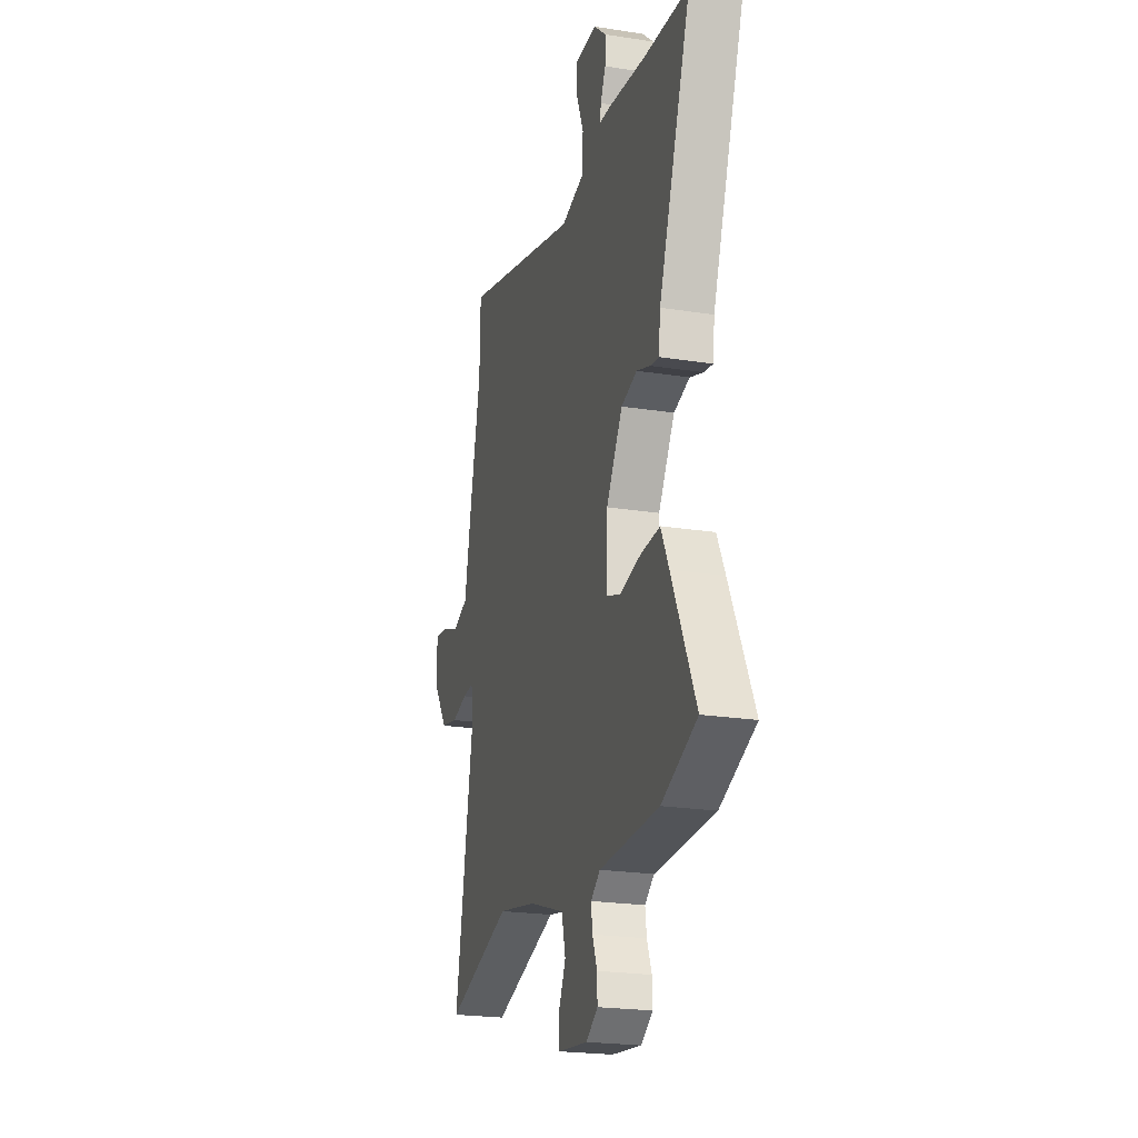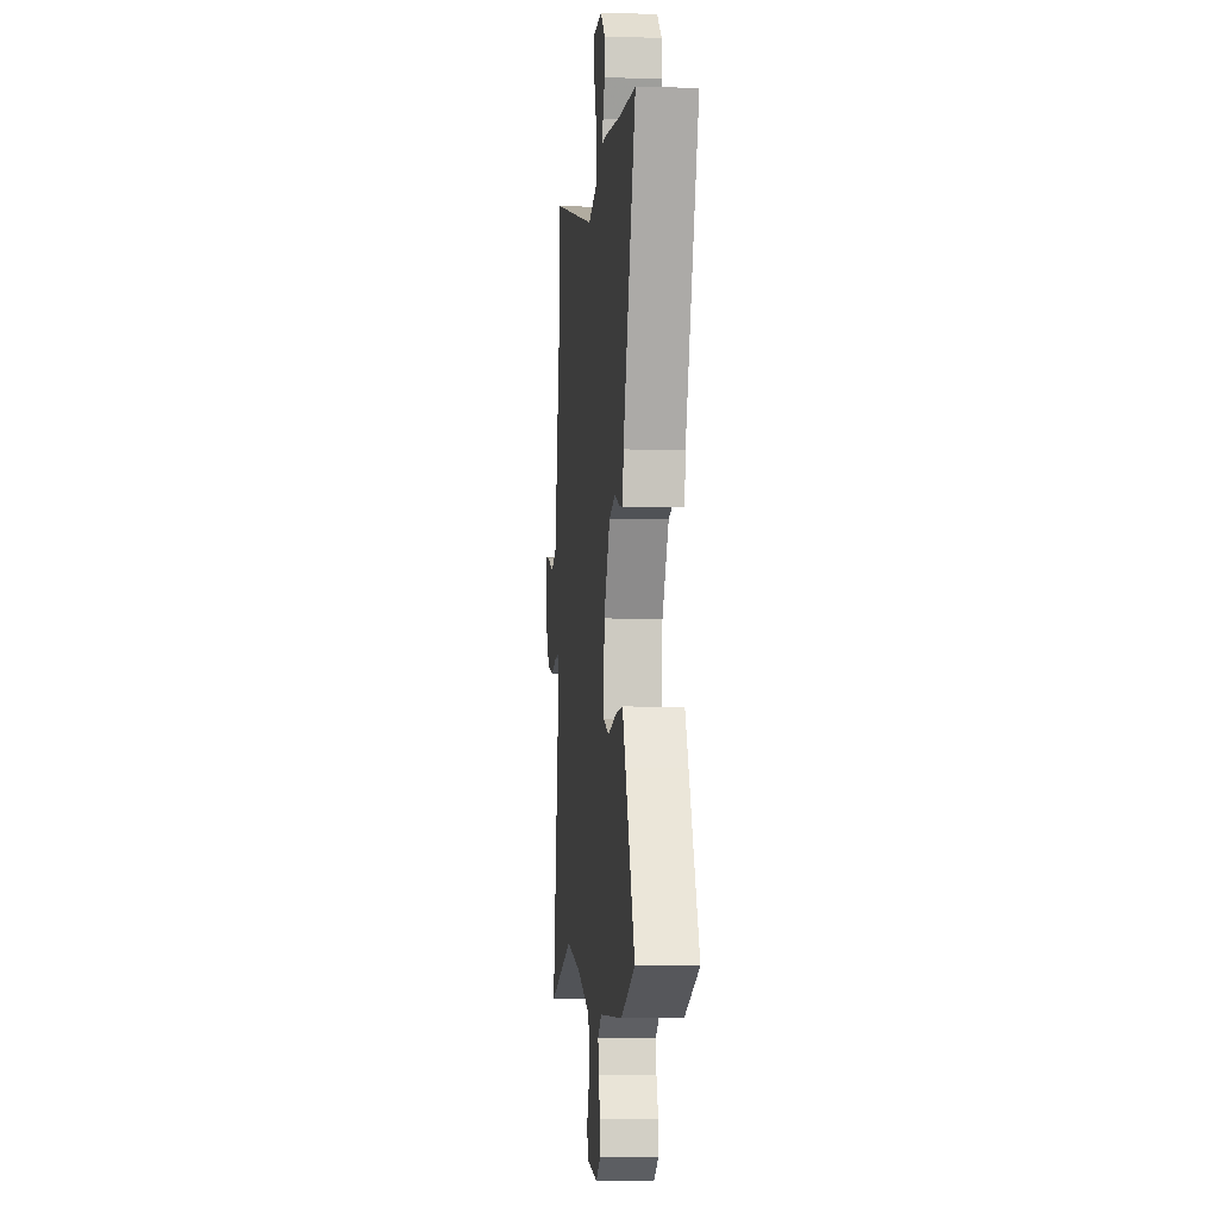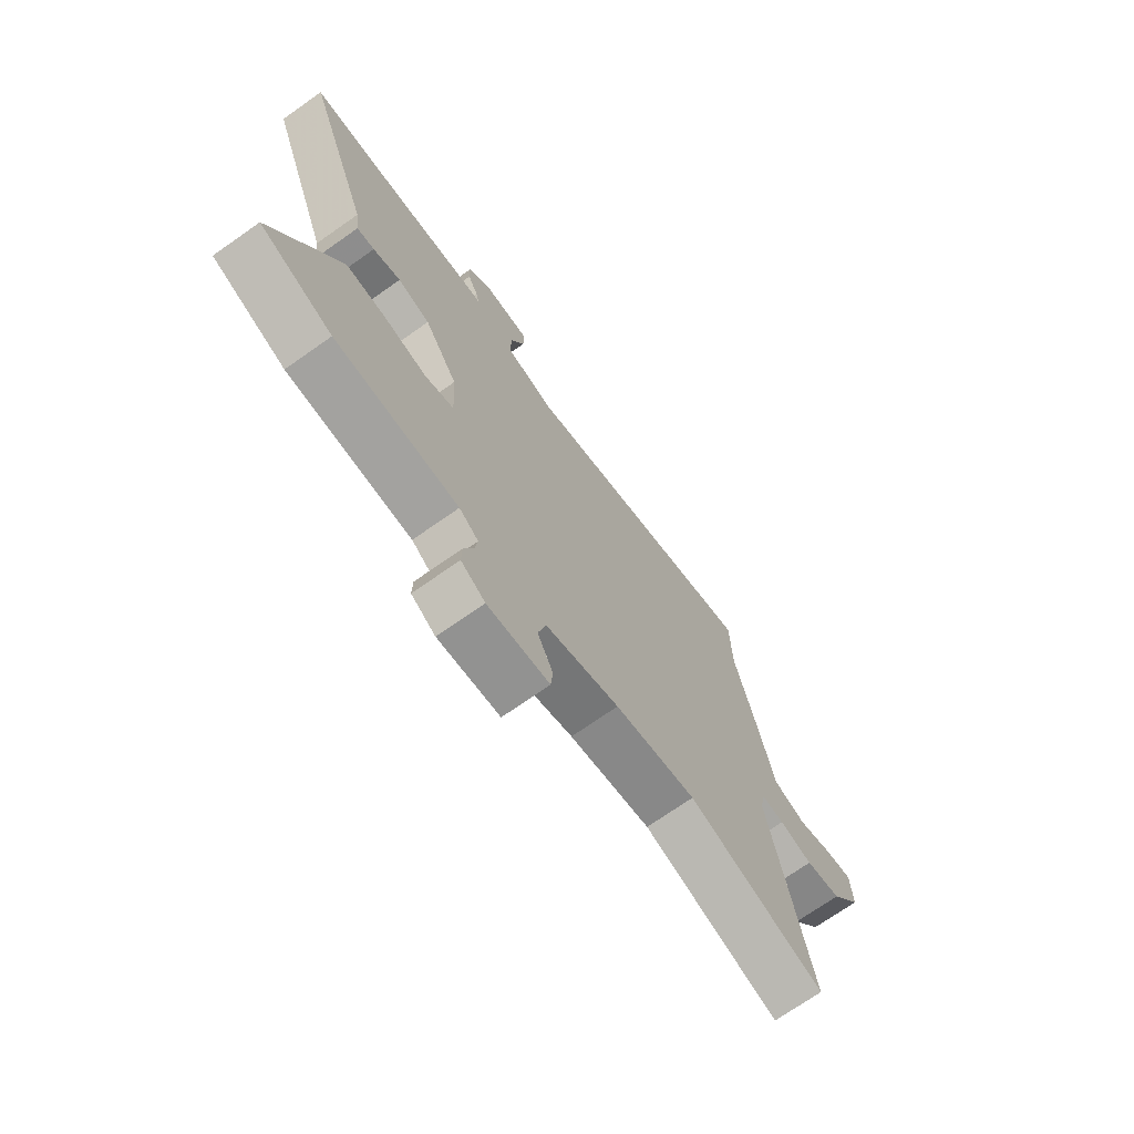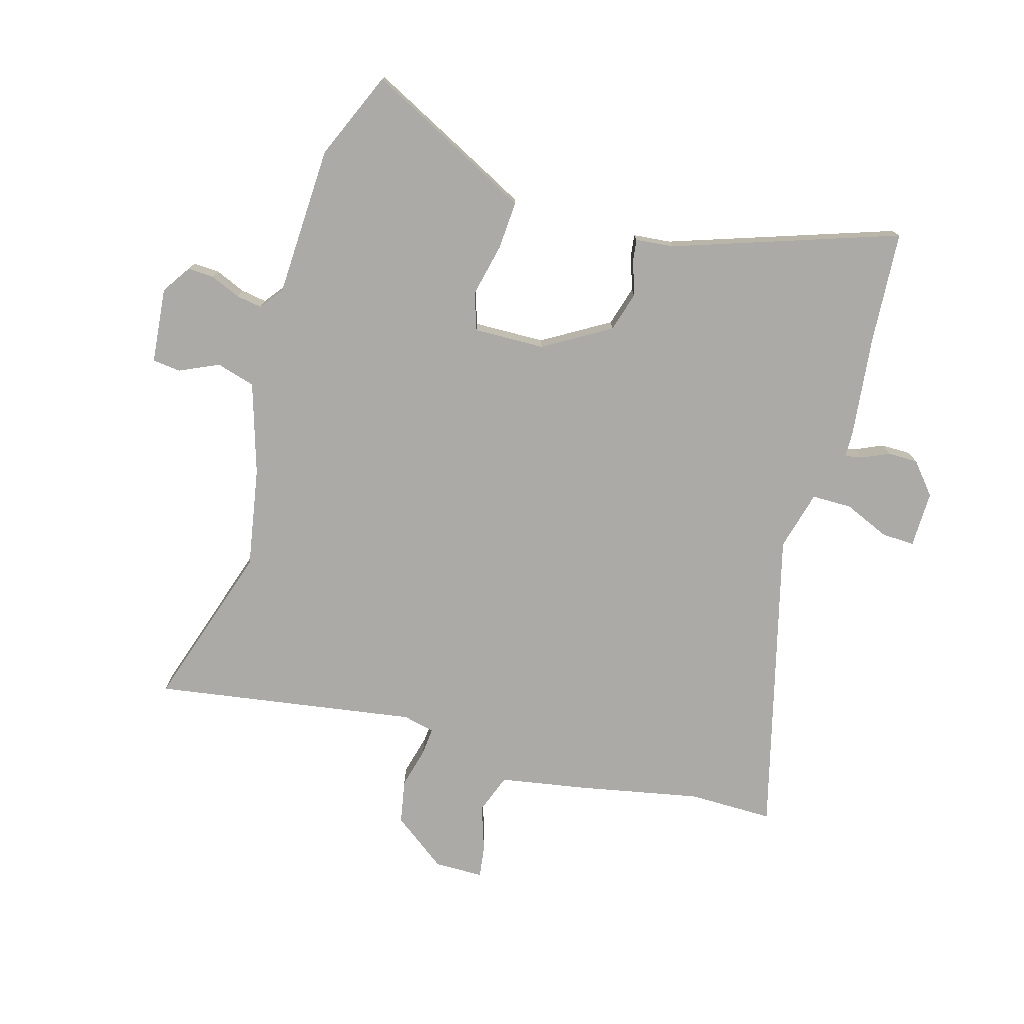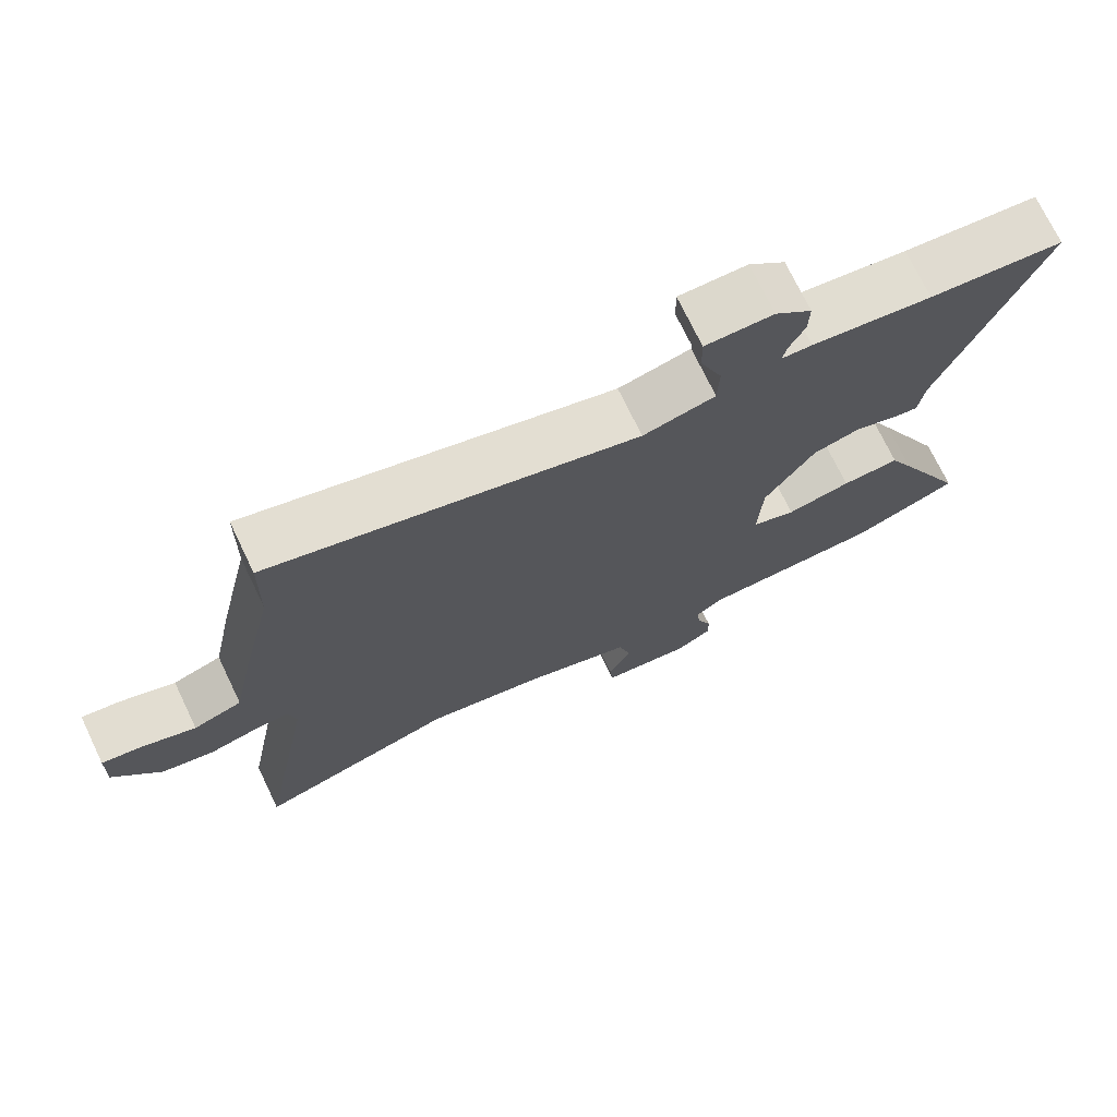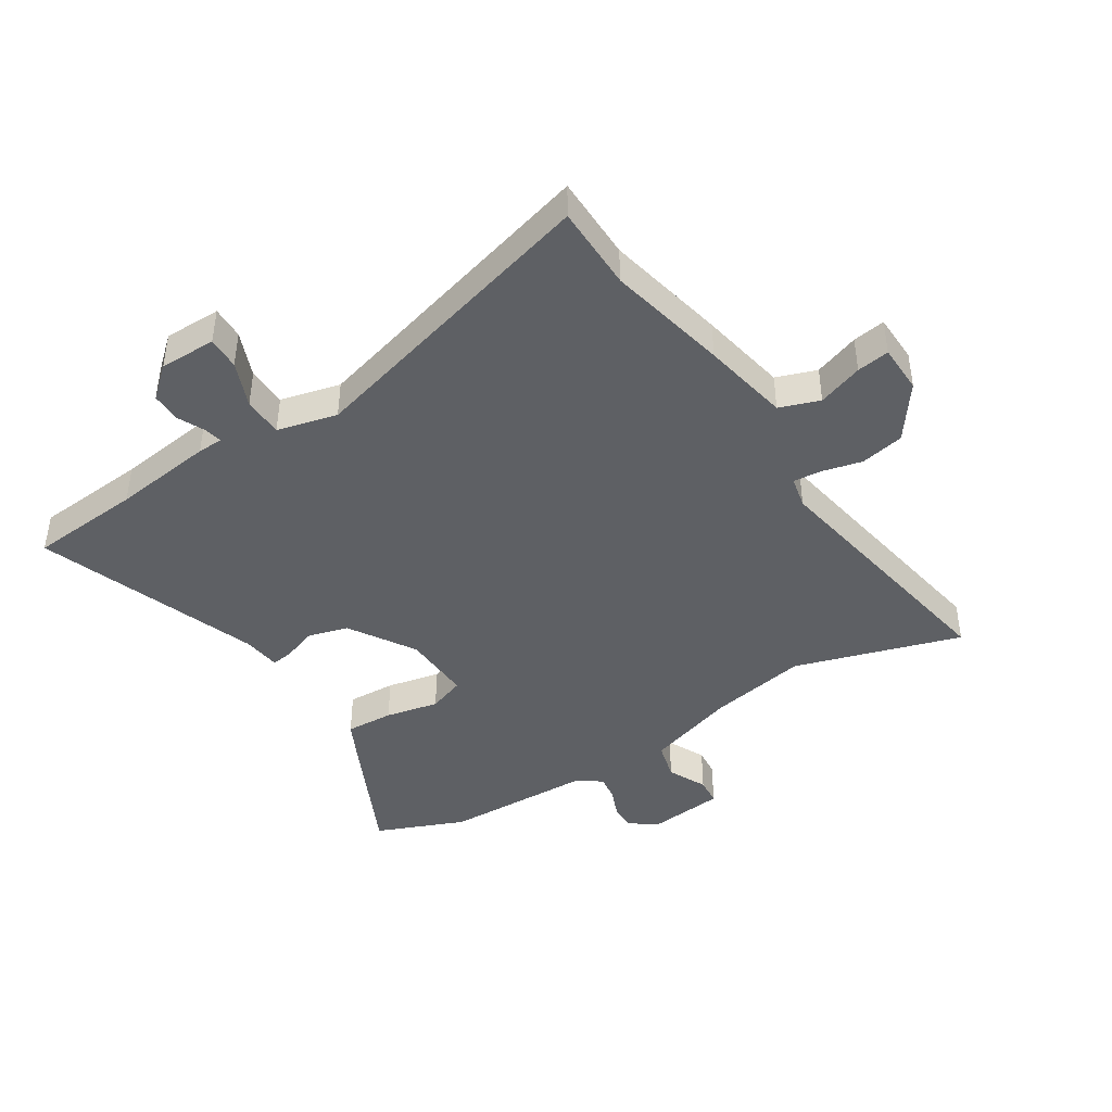
<metadata>
{"format":"obj","ext":"obj","renderer":"f3d","projection":"perspective","resolution":1024,"background":"white","views":[{"elev":-22.5,"azim":-105.2,"up":"+Z"},{"elev":-6.0,"azim":-95.2,"up":"+Z"},{"elev":-71.8,"azim":-54.9,"up":"+Z"},{"elev":-75.8,"azim":-107.5,"up":"+Y"},{"elev":73.1,"azim":154.3,"up":"+Z"},{"elev":-42.8,"azim":31.8,"up":"+Y"}]}
</metadata>
<code>
v -0.613 0.07 0.489
v -0.422 0.07 0.507
v -0.251 0.07 0.531
v -0.208 0.07 0.533
v -0.214 0.07 0.562
v -0.236 0.07 0.608
v -0.237 0.07 0.659
v -0.185 0.07 0.705
v -0.089 0.07 0.706
v -0.09 0.07 0.65
v -0.121 0.07 0.572
v -0.119 0.07 0.504
v -0.017 0.07 0.48
v 0.497 0.07 0.627
v 0.5 0.07 0.483
v 0.546 0.07 0.279
v 0.576 0.07 0.13
v 0.644 0.07 0.107
v 0.72 0.07 0.135
v 0.775 0.07 0.144
v 0.778 0.07 0.061
v 0.713 0.07 -0.032
v 0.639 0.07 -0.048
v 0.57 0.07 -0.032
v 0.523 0.07 -0.029
v 0.512 0.07 -0.083
v 0.593 0.07 -0.527
v 0.31 0.07 -0.444
v 0.142 0.07 -0.478
v -0.011 0.07 -0.53
v -0.028 0.07 -0.596
v 0.004 0.07 -0.662
v 0 0.07 -0.71
v -0.128 0.07 -0.726
v -0.178 0.07 -0.694
v -0.177 0.07 -0.649
v -0.157 0.07 -0.598
v -0.151 0.07 -0.554
v -0.191 0.07 -0.525
v -0.447 0.07 -0.521
v -0.598 0.07 -0.461
v -0.496 0.07 -0.246
v -0.462 0.07 -0.176
v -0.38 0.07 -0.179
v -0.289 0.07 -0.197
v -0.227 0.07 -0.174
v -0.233 0.07 -0.054
v -0.303 0.07 0.057
v -0.371 0.07 0.075
v -0.429 0.07 0.054
v -0.466 0.07 0.048
v -0.474 0.07 0.112
v -0.613 0 0.489
v -0.422 0 0.507
v -0.251 0 0.531
v -0.208 0 0.533
v -0.214 0 0.562
v -0.236 0 0.608
v -0.237 0 0.659
v -0.185 0 0.705
v -0.089 0 0.706
v -0.09 0 0.65
v -0.121 0 0.572
v -0.119 0 0.504
v -0.017 0 0.48
v 0.497 0 0.627
v 0.5 0 0.483
v 0.546 0 0.279
v 0.576 0 0.13
v 0.644 0 0.107
v 0.72 0 0.135
v 0.775 0 0.144
v 0.778 0 0.061
v 0.713 0 -0.032
v 0.639 0 -0.048
v 0.57 0 -0.032
v 0.523 0 -0.029
v 0.512 0 -0.083
v 0.593 0 -0.527
v 0.31 0 -0.444
v 0.142 0 -0.478
v -0.011 0 -0.53
v -0.028 0 -0.596
v 0.004 0 -0.662
v 0 0 -0.71
v -0.128 0 -0.726
v -0.178 0 -0.694
v -0.177 0 -0.649
v -0.157 0 -0.598
v -0.151 0 -0.554
v -0.191 0 -0.525
v -0.447 0 -0.521
v -0.598 0 -0.461
v -0.496 0 -0.246
v -0.462 0 -0.176
v -0.38 0 -0.179
v -0.289 0 -0.197
v -0.227 0 -0.174
v -0.233 0 -0.054
v -0.303 0 0.057
v -0.371 0 0.075
v -0.429 0 0.054
v -0.466 0 0.048
v -0.474 0 0.112
f 49 50 51 52
f 52 1 2
f 49 52 2
f 48 49 2
f 2 3 4
f 48 2 4
f 47 48 4
f 46 47 4
f 43 44 45
f 42 43 45
f 41 42 45
f 40 41 45
f 39 40 45
f 38 39 45 46
f 35 36 37
f 34 35 37
f 33 34 37
f 32 33 37
f 31 32 37
f 30 31 37 38
f 38 46 4
f 30 38 4
f 29 30 4
f 26 27 28
f 29 4 5
f 28 29 5
f 26 28 5
f 25 26 5
f 22 23 24
f 21 22 24
f 20 21 24
f 19 20 24
f 18 19 24
f 17 18 24 25
f 15 16 17 25
f 13 14 15
f 9 10 11
f 8 9 11
f 7 8 11
f 6 7 11
f 5 6 11
f 5 11 12
f 25 5 12
f 13 15 25
f 12 13 25
f 104 103 102 101
f 54 53 104
f 54 104 101
f 54 101 100
f 56 55 54
f 56 54 100
f 56 100 99
f 56 99 98
f 97 96 95
f 97 95 94
f 97 94 93
f 97 93 92
f 97 92 91
f 98 97 91 90
f 89 88 87
f 89 87 86
f 89 86 85
f 89 85 84
f 89 84 83
f 90 89 83 82
f 56 98 90
f 56 90 82
f 56 82 81
f 80 79 78
f 57 56 81
f 57 81 80
f 57 80 78
f 57 78 77
f 76 75 74
f 76 74 73
f 76 73 72
f 76 72 71
f 76 71 70
f 77 76 70 69
f 77 69 68 67
f 67 66 65
f 63 62 61
f 63 61 60
f 63 60 59
f 63 59 58
f 63 58 57
f 64 63 57
f 64 57 77
f 77 67 65
f 77 65 64
f 1 53 54 2
f 2 54 55 3
f 3 55 56 4
f 4 56 57 5
f 5 57 58 6
f 6 58 59 7
f 7 59 60 8
f 8 60 61 9
f 9 61 62 10
f 10 62 63 11
f 11 63 64 12
f 12 64 65 13
f 13 65 66 14
f 14 66 67 15
f 15 67 68 16
f 16 68 69 17
f 17 69 70 18
f 18 70 71 19
f 19 71 72 20
f 20 72 73 21
f 21 73 74 22
f 22 74 75 23
f 23 75 76 24
f 24 76 77 25
f 25 77 78 26
f 26 78 79 27
f 27 79 80 28
f 28 80 81 29
f 29 81 82 30
f 30 82 83 31
f 31 83 84 32
f 32 84 85 33
f 33 85 86 34
f 34 86 87 35
f 35 87 88 36
f 36 88 89 37
f 37 89 90 38
f 38 90 91 39
f 39 91 92 40
f 40 92 93 41
f 41 93 94 42
f 42 94 95 43
f 43 95 96 44
f 44 96 97 45
f 45 97 98 46
f 46 98 99 47
f 47 99 100 48
f 48 100 101 49
f 49 101 102 50
f 50 102 103 51
f 51 103 104 52
f 52 104 53 1

</code>
